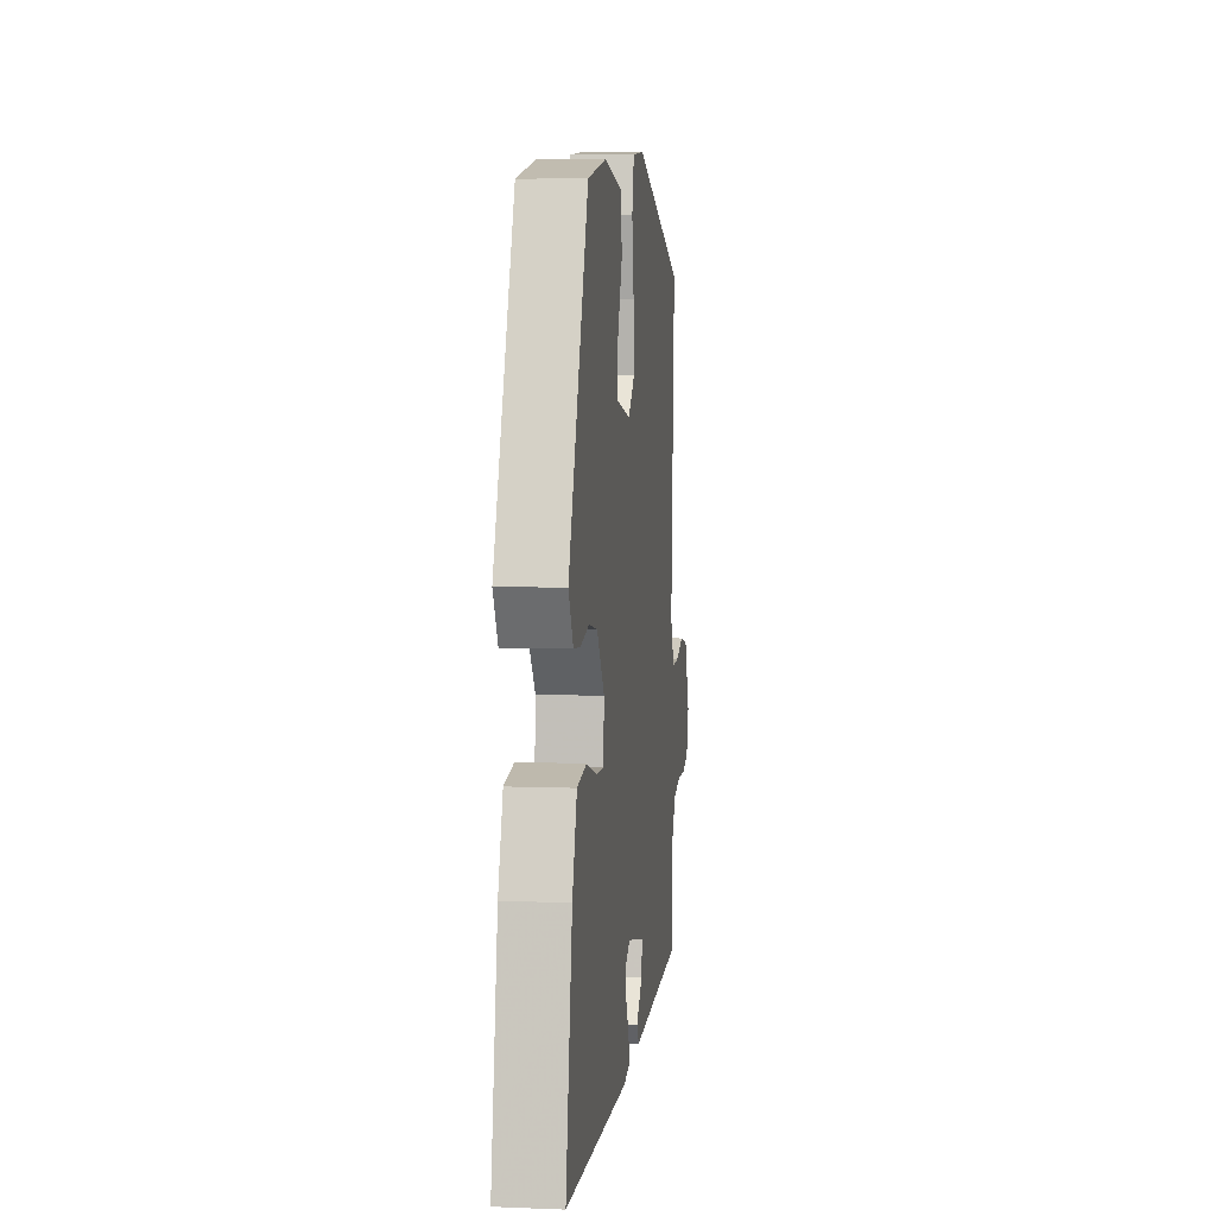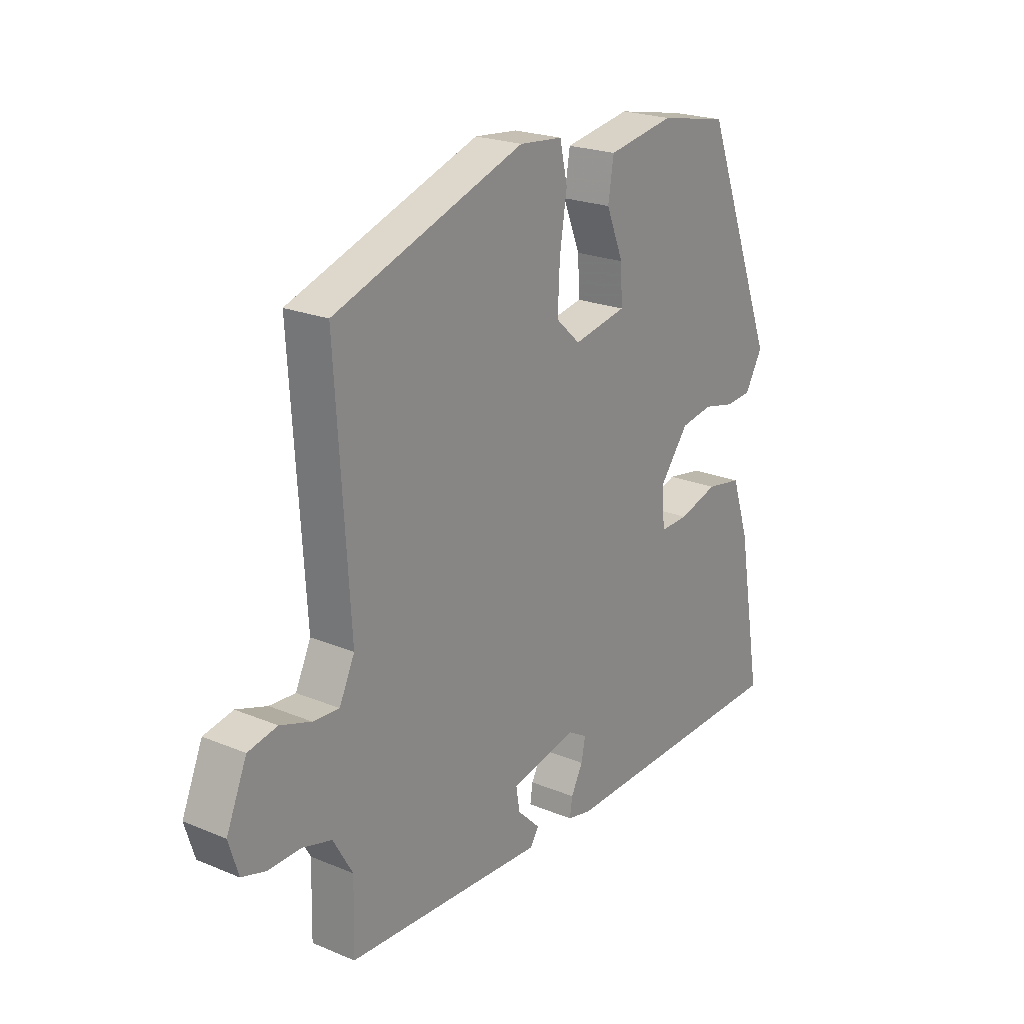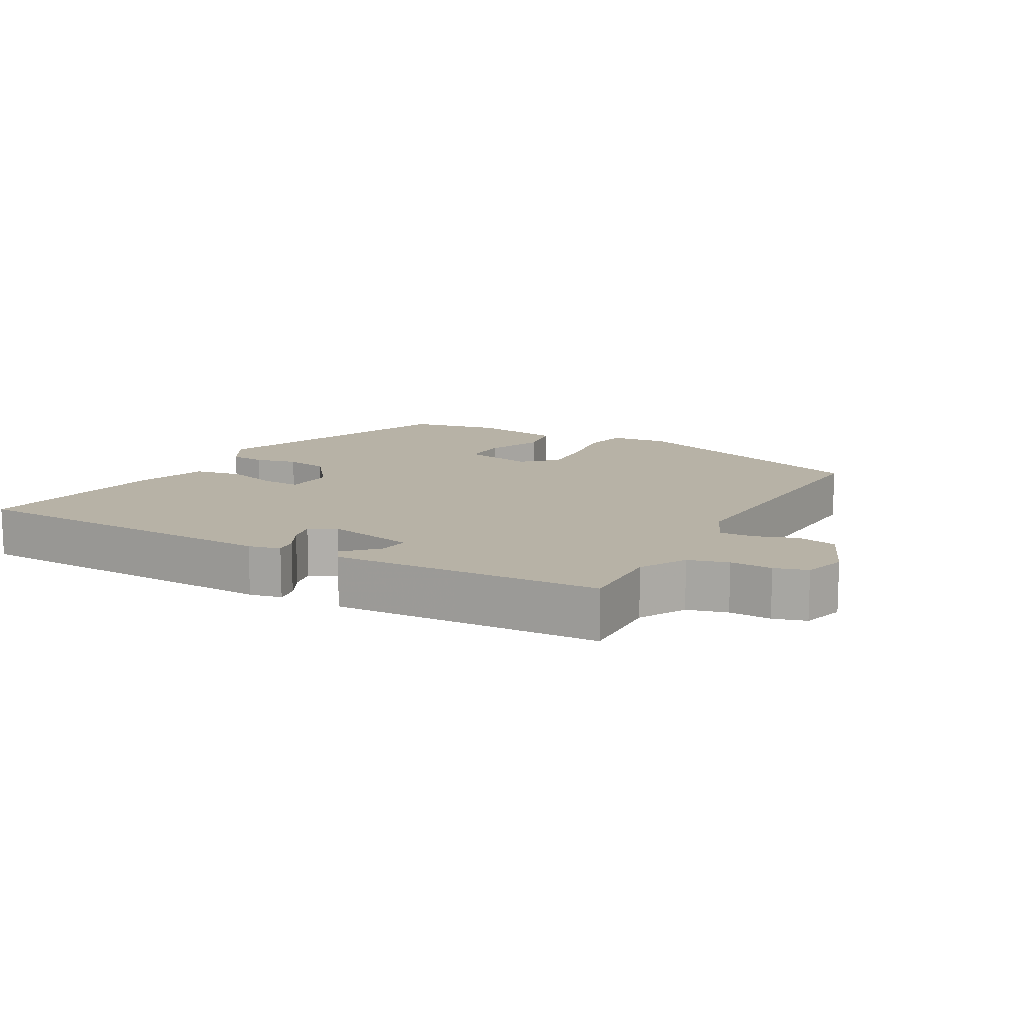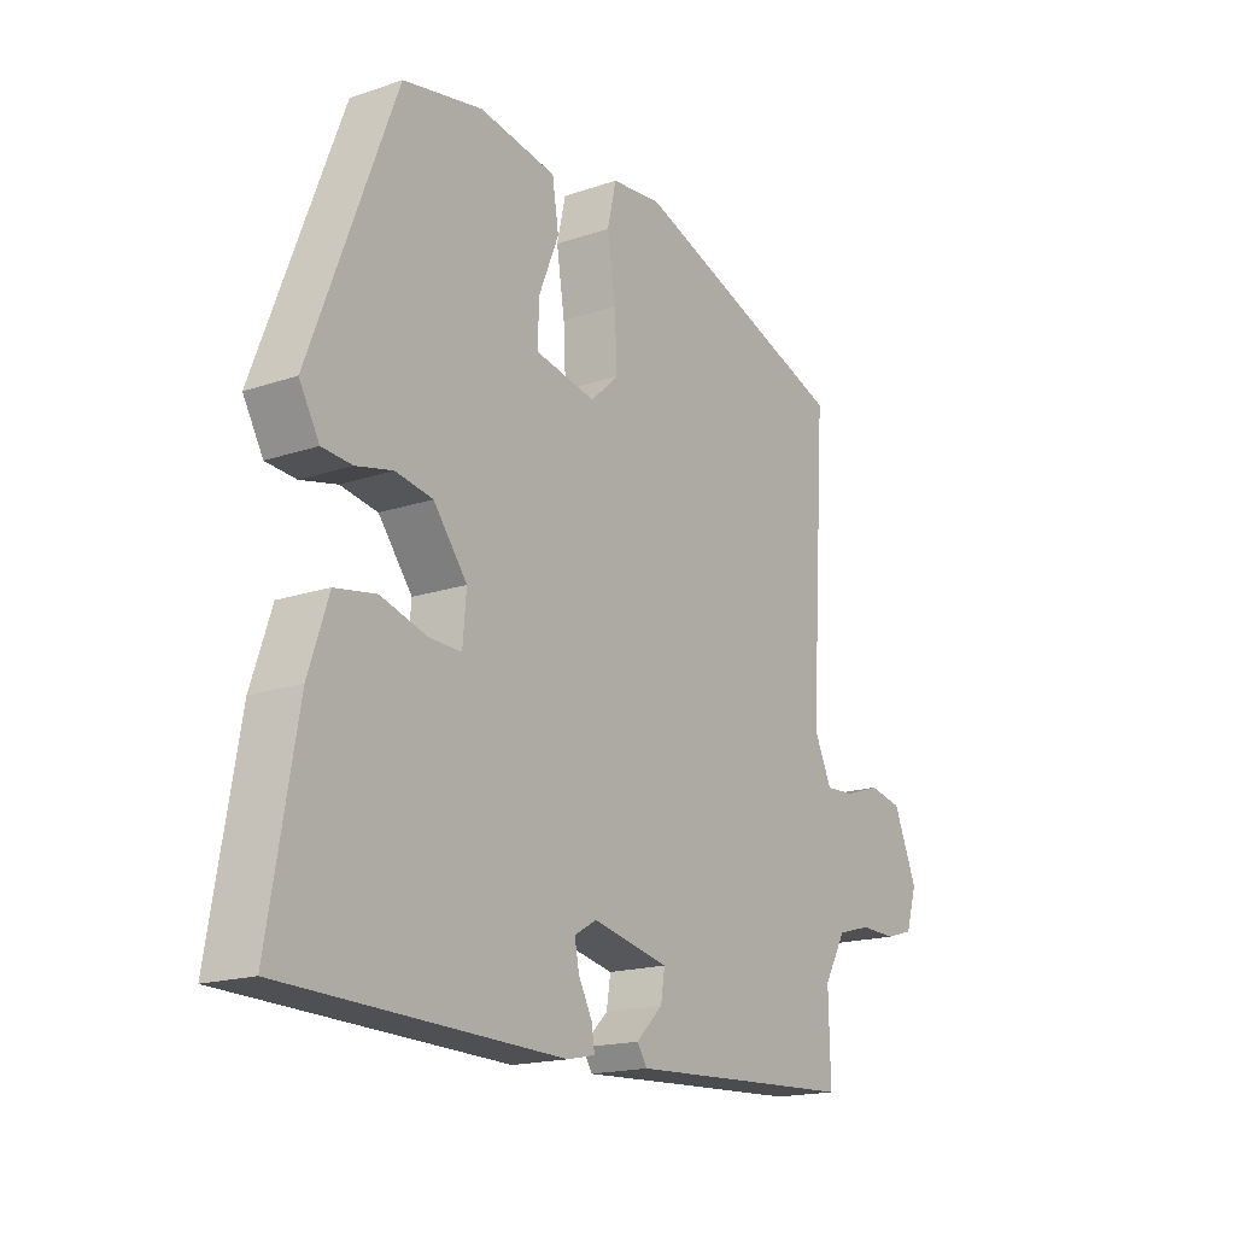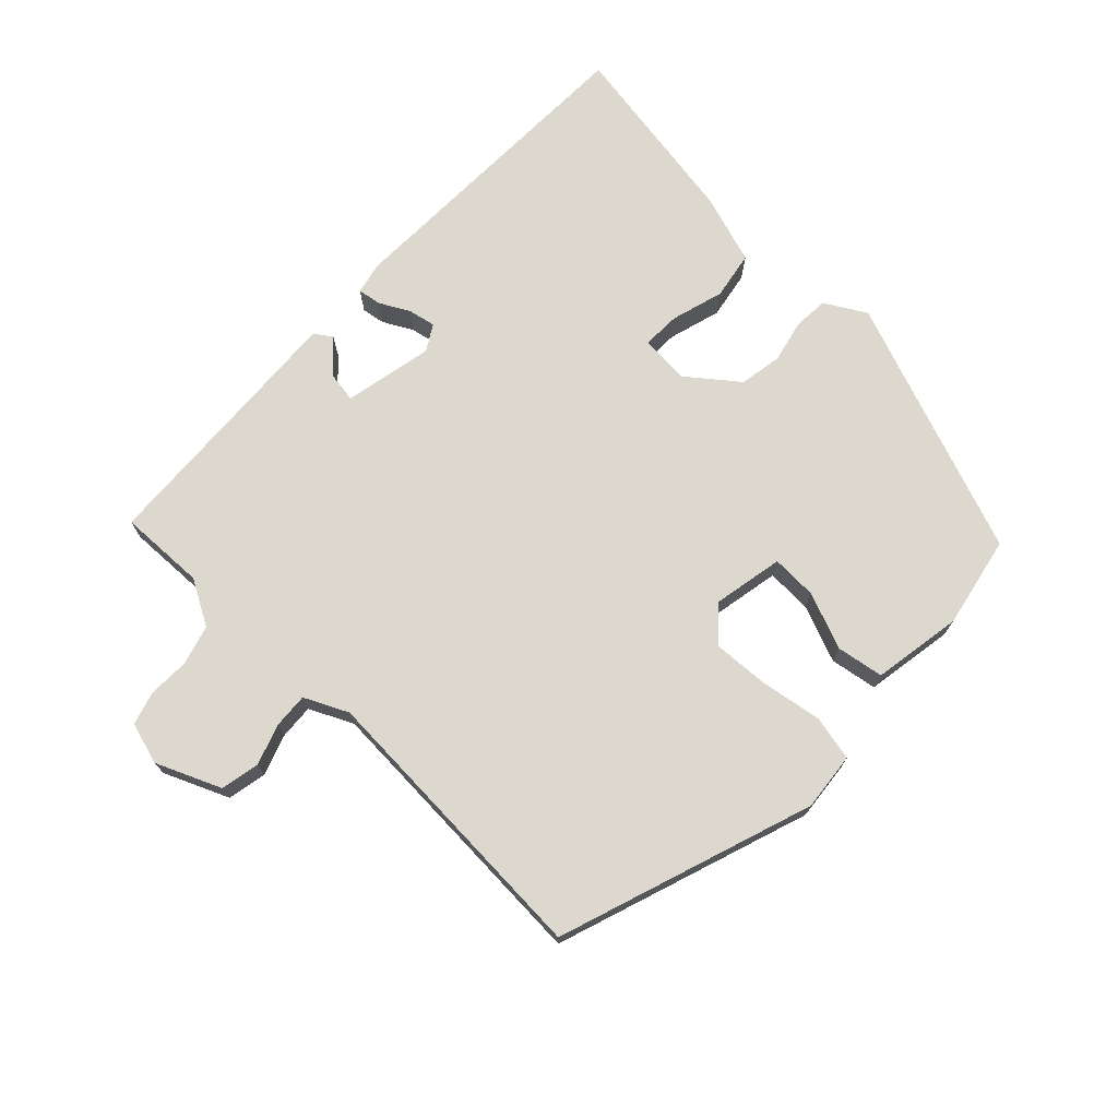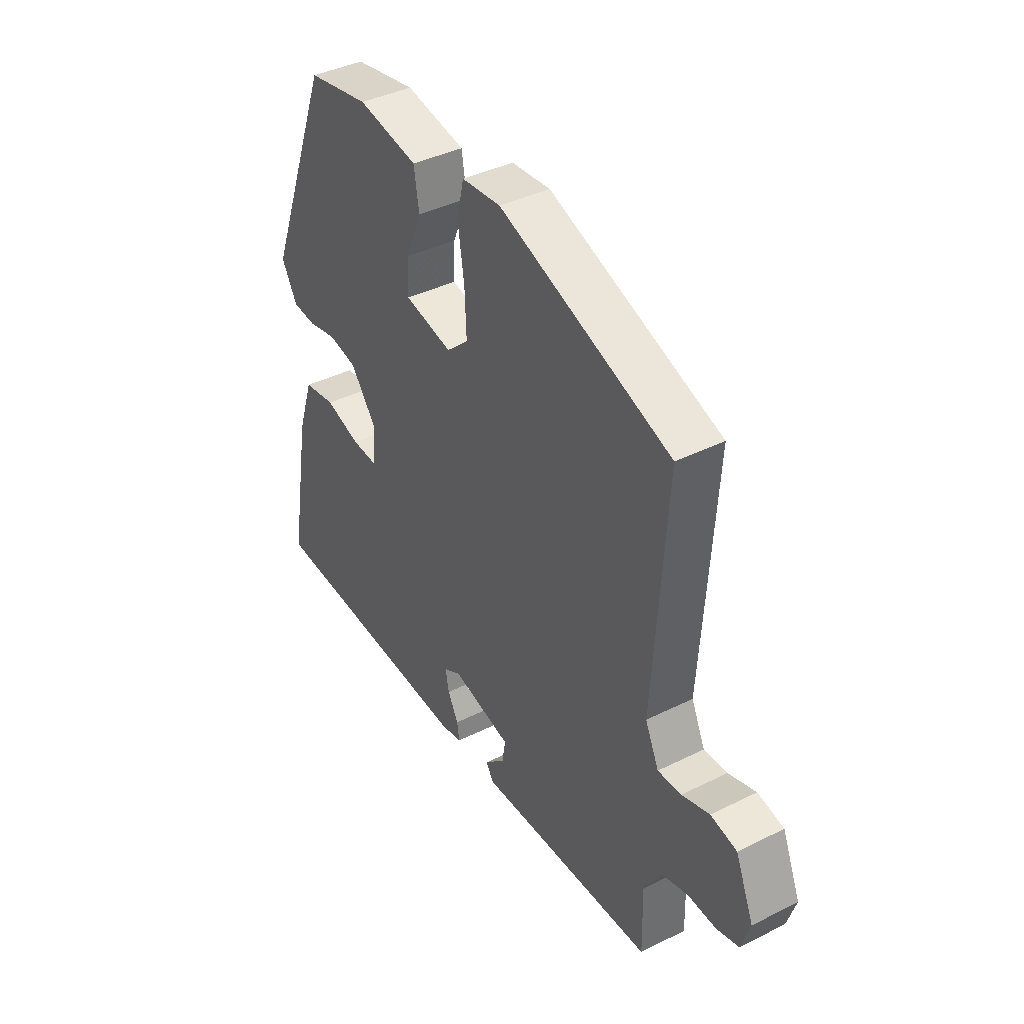
<metadata>
{"format":"obj","ext":"obj","renderer":"f3d","projection":"perspective","resolution":1024,"background":"white","views":[{"elev":5.9,"azim":96.9,"up":"+Z"},{"elev":22.1,"azim":-54.1,"up":"+Z"},{"elev":12.5,"azim":-151.3,"up":"+Y"},{"elev":-17.4,"azim":124.0,"up":"+Z"},{"elev":72.6,"azim":-46.7,"up":"+Y"},{"elev":40.1,"azim":-121.5,"up":"+Z"}]}
</metadata>
<code>
v -0.512 0.07 0.39
v -0.139 0.07 0.521
v -0.054 0.07 0.513
v -0.039 0.07 0.447
v -0.053 0.07 0.357
v -0.057 0.07 0.274
v -0.009 0.07 0.23
v 0.095 0.07 0.251
v 0.092 0.07 0.318
v 0.058 0.07 0.401
v 0.069 0.07 0.47
v 0.2 0.07 0.493
v 0.335 0.07 0.467
v 0.479 0.07 0.092
v 0.445 0.07 0.032
v 0.394 0.07 0.028
v 0.332 0.07 0.042
v 0.269 0.07 0.031
v 0.212 0.07 -0.043
v 0.218 0.07 -0.115
v 0.274 0.07 -0.113
v 0.351 0.07 -0.09
v 0.421 0.07 -0.102
v 0.455 0.07 -0.204
v 0.503 0.07 -0.481
v 0.031 0.07 -0.496
v -0.016 0.07 -0.486
v -0.011 0.07 -0.452
v 0.012 0.07 -0.408
v 0.02 0.07 -0.368
v -0.018 0.07 -0.346
v -0.148 0.07 -0.374
v -0.141 0.07 -0.418
v -0.096 0.07 -0.462
v -0.113 0.07 -0.488
v -0.293 0.07 -0.479
v -0.502 0.07 -0.469
v -0.499 0.07 -0.342
v -0.537 0.07 -0.276
v -0.595 0.07 -0.26
v -0.656 0.07 -0.262
v -0.704 0.07 -0.248
v -0.723 0.07 -0.187
v -0.683 0.07 -0.092
v -0.626 0.07 -0.08
v -0.566 0.07 -0.1
v -0.515 0.07 -0.103
v -0.485 0.07 -0.039
v -0.512 0 0.39
v -0.139 0 0.521
v -0.054 0 0.513
v -0.039 0 0.447
v -0.053 0 0.357
v -0.057 0 0.274
v -0.009 0 0.23
v 0.095 0 0.251
v 0.092 0 0.318
v 0.058 0 0.401
v 0.069 0 0.47
v 0.2 0 0.493
v 0.335 0 0.467
v 0.479 0 0.092
v 0.445 0 0.032
v 0.394 0 0.028
v 0.332 0 0.042
v 0.269 0 0.031
v 0.212 0 -0.043
v 0.218 0 -0.115
v 0.274 0 -0.113
v 0.351 0 -0.09
v 0.421 0 -0.102
v 0.455 0 -0.204
v 0.503 0 -0.481
v 0.031 0 -0.496
v -0.016 0 -0.486
v -0.011 0 -0.452
v 0.012 0 -0.408
v 0.02 0 -0.368
v -0.018 0 -0.346
v -0.148 0 -0.374
v -0.141 0 -0.418
v -0.096 0 -0.462
v -0.113 0 -0.488
v -0.293 0 -0.479
v -0.502 0 -0.469
v -0.499 0 -0.342
v -0.537 0 -0.276
v -0.595 0 -0.26
v -0.656 0 -0.262
v -0.704 0 -0.248
v -0.723 0 -0.187
v -0.683 0 -0.092
v -0.626 0 -0.08
v -0.566 0 -0.1
v -0.515 0 -0.103
v -0.485 0 -0.039
f 44 45 46
f 43 44 46
f 42 43 46
f 41 42 46
f 40 41 46
f 39 40 46 47
f 38 39 47 48
f 36 37 38 48
f 33 34 35 36
f 36 48 1
f 33 36 1
f 32 33 1
f 27 28 29
f 26 27 29
f 25 26 29
f 24 25 29
f 23 24 29
f 22 23 29
f 21 22 29
f 20 21 29 30
f 19 20 30 31
f 15 16 17
f 14 15 17
f 13 14 17
f 12 13 17
f 11 12 17
f 10 11 17
f 9 10 17
f 8 9 17 18
f 7 8 18 19
f 3 4 5
f 2 3 5
f 1 2 5
f 1 5 6
f 19 31 32
f 7 19 32
f 6 7 32
f 1 6 32
f 94 93 92
f 94 92 91
f 94 91 90
f 94 90 89
f 94 89 88
f 95 94 88 87
f 96 95 87 86
f 96 86 85 84
f 84 83 82 81
f 49 96 84
f 49 84 81
f 49 81 80
f 77 76 75
f 77 75 74
f 77 74 73
f 77 73 72
f 77 72 71
f 77 71 70
f 77 70 69
f 78 77 69 68
f 79 78 68 67
f 65 64 63
f 65 63 62
f 65 62 61
f 65 61 60
f 65 60 59
f 65 59 58
f 65 58 57
f 66 65 57 56
f 67 66 56 55
f 53 52 51
f 53 51 50
f 53 50 49
f 54 53 49
f 80 79 67
f 80 67 55
f 80 55 54
f 80 54 49
f 1 49 50 2
f 2 50 51 3
f 3 51 52 4
f 4 52 53 5
f 5 53 54 6
f 6 54 55 7
f 7 55 56 8
f 8 56 57 9
f 9 57 58 10
f 10 58 59 11
f 11 59 60 12
f 12 60 61 13
f 13 61 62 14
f 14 62 63 15
f 15 63 64 16
f 16 64 65 17
f 17 65 66 18
f 18 66 67 19
f 19 67 68 20
f 20 68 69 21
f 21 69 70 22
f 22 70 71 23
f 23 71 72 24
f 24 72 73 25
f 25 73 74 26
f 26 74 75 27
f 27 75 76 28
f 28 76 77 29
f 29 77 78 30
f 30 78 79 31
f 31 79 80 32
f 32 80 81 33
f 33 81 82 34
f 34 82 83 35
f 35 83 84 36
f 36 84 85 37
f 37 85 86 38
f 38 86 87 39
f 39 87 88 40
f 40 88 89 41
f 41 89 90 42
f 42 90 91 43
f 43 91 92 44
f 44 92 93 45
f 45 93 94 46
f 46 94 95 47
f 47 95 96 48
f 48 96 49 1

</code>
